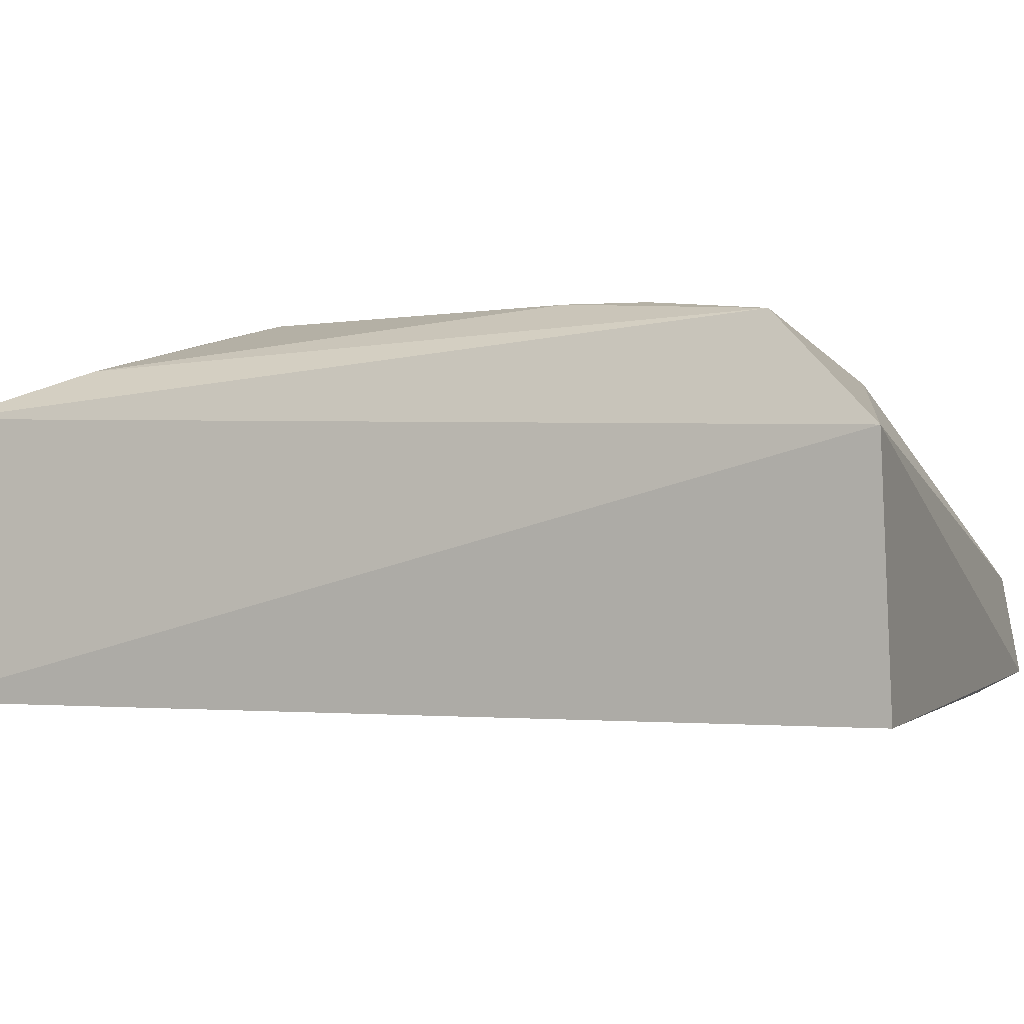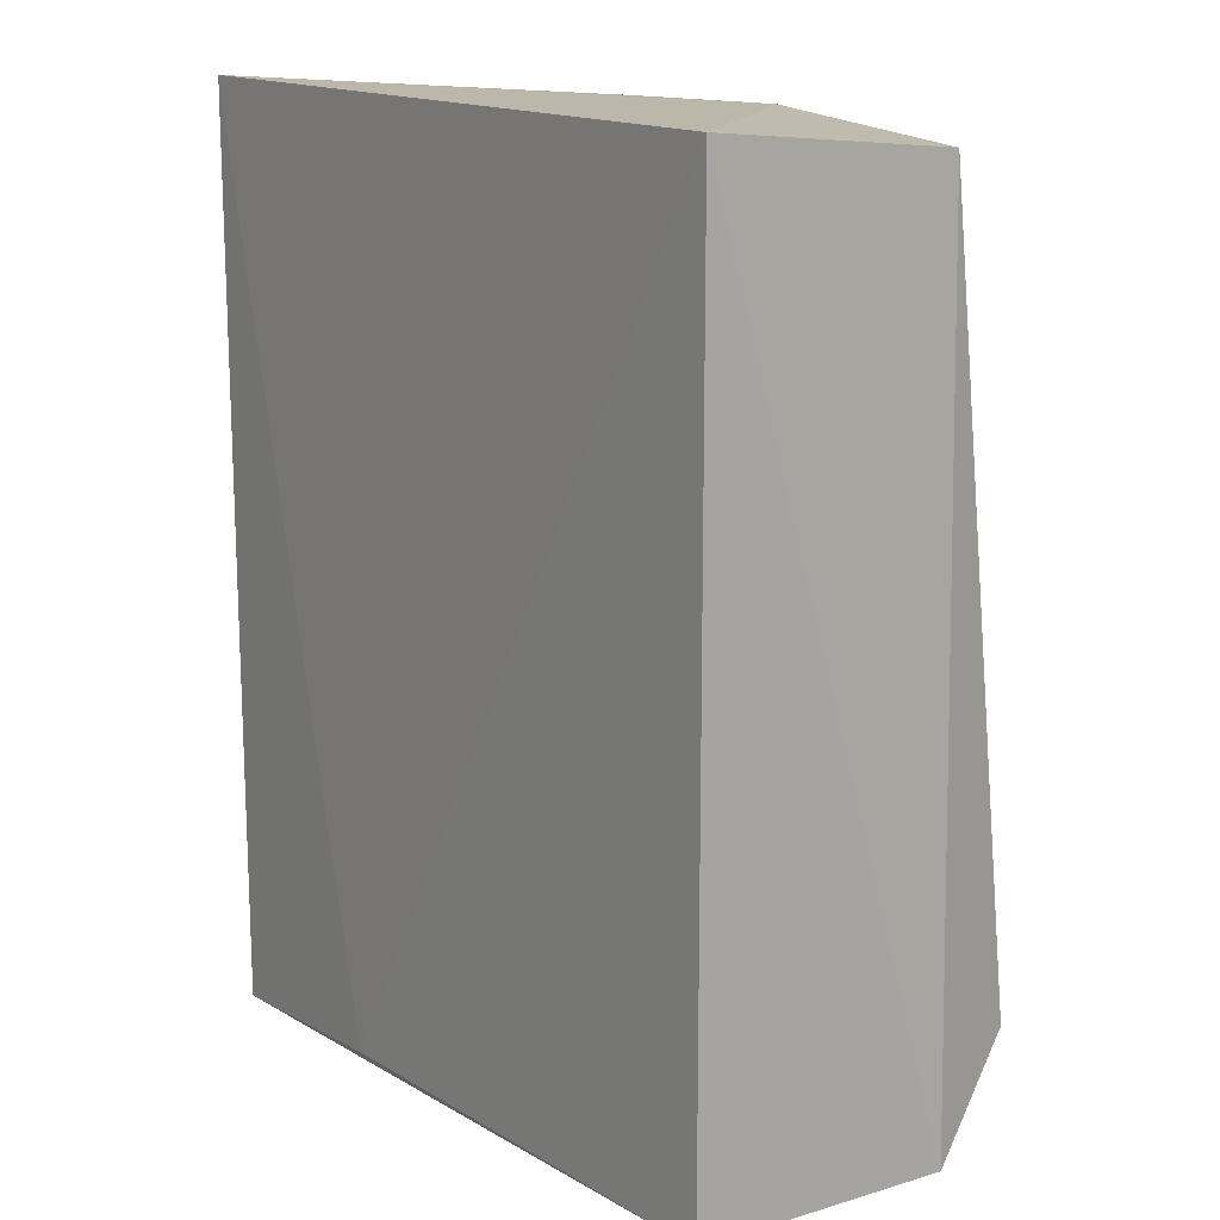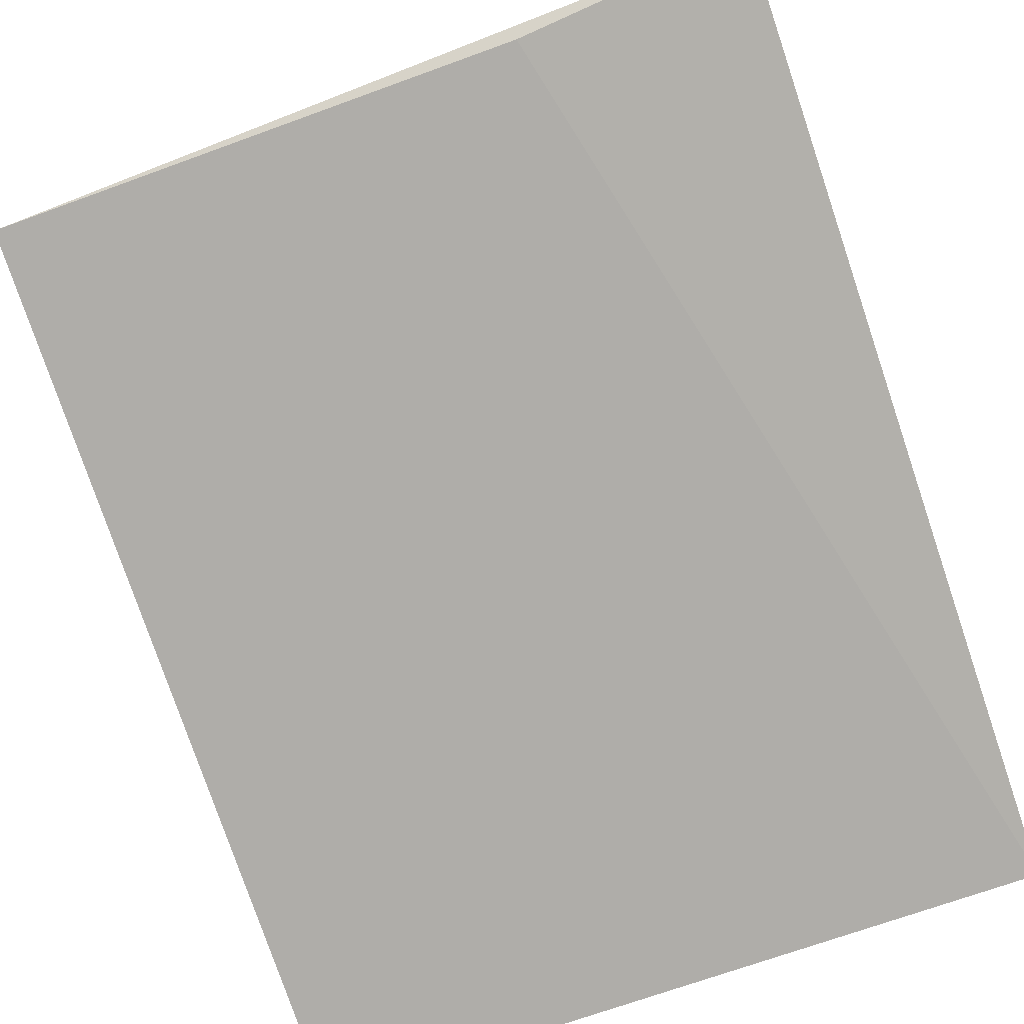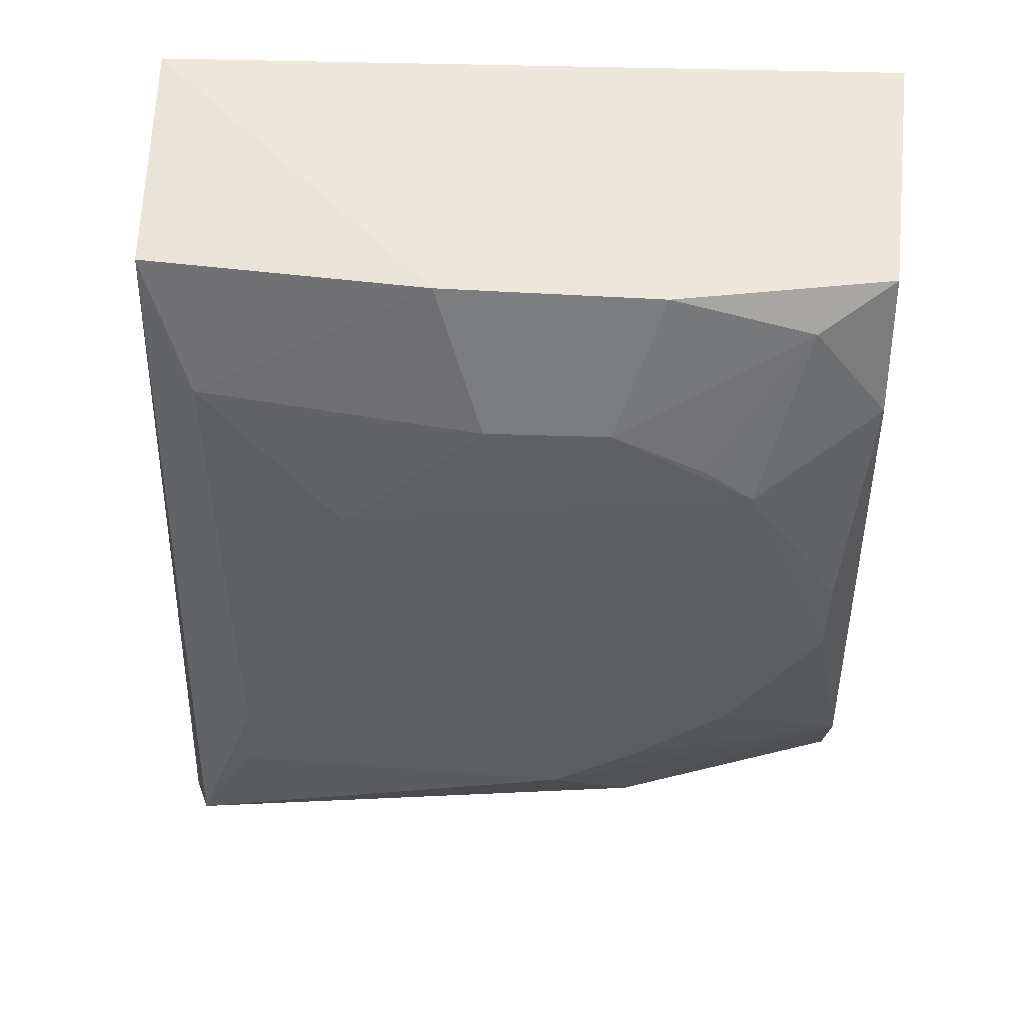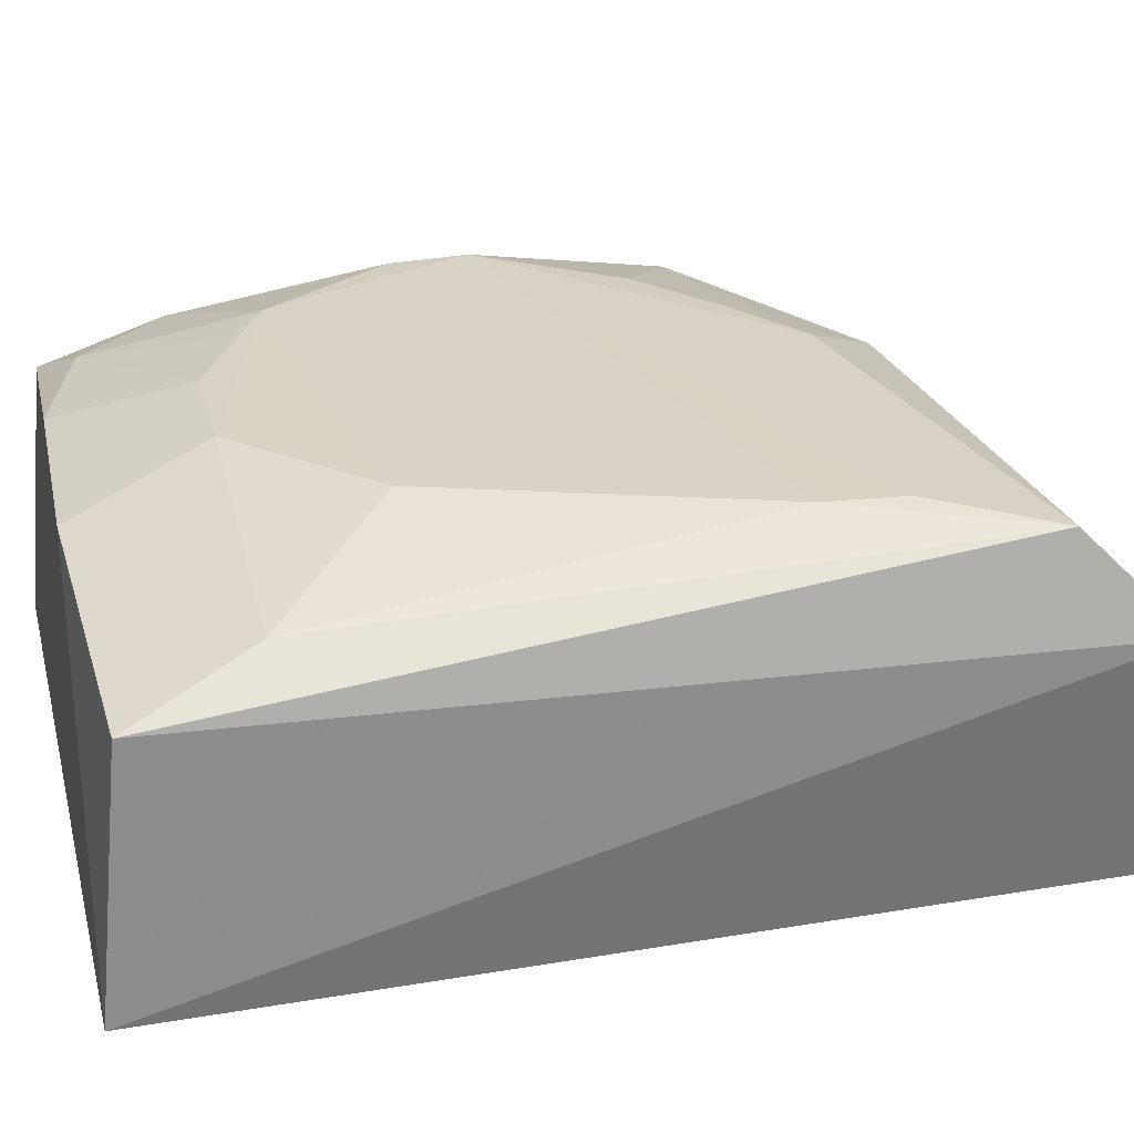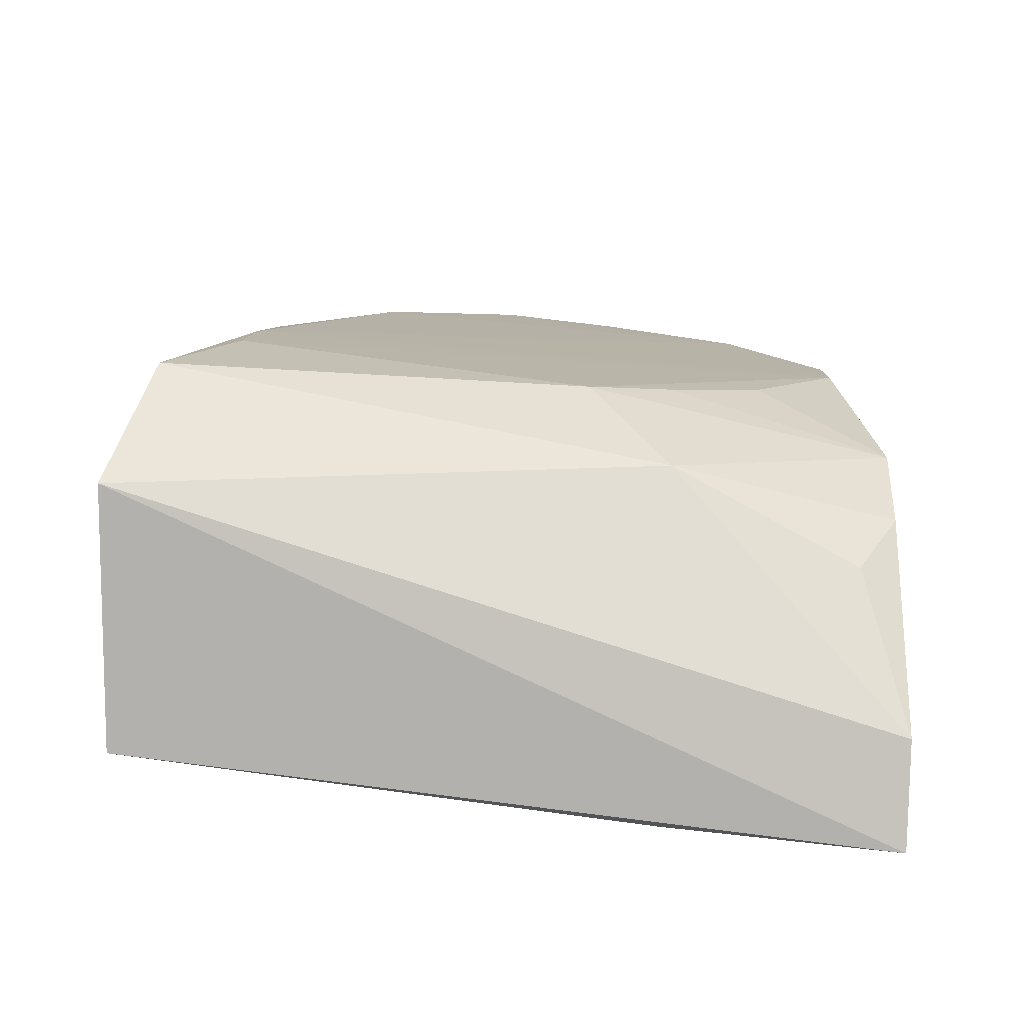
<metadata>
{"format":"obj","ext":"obj","renderer":"f3d","projection":"perspective","resolution":1024,"background":"white","views":[{"elev":0.2,"azim":107.5,"up":"+Y"},{"elev":15.4,"azim":53.1,"up":"+Z"},{"elev":-77.7,"azim":-161.3,"up":"+Y"},{"elev":48.9,"azim":-178.2,"up":"+Z"},{"elev":27.8,"azim":75.7,"up":"+Y"},{"elev":-78.3,"azim":173.4,"up":"+Z"}]}
</metadata>
<code>
v 0.01426 0.3561 0.01052
v 0.01423 0.3561 -0.2893
v 0.01316 0.471 -0.255
v -0.1804 0.4747 -0.06662
v -0.2281 0.3558 -0.2995
v 0.01176 0.4432 0.001578
v 0.02362 0.4383 -0.2875
v -0.1538 0.3532 -0.2926
v -0.2282 0.3561 0.01052
v -0.2219 0.4599 -0.2082
v -0.04959 0.4741 -0.0825
v -0.2201 0.4462 0.00238
v -0.1203 0.4746 -0.2258
v -0.003467 0.4579 -0.04033
v -0.07992 0.458 0.006216
v -0.2197 0.4599 -0.03991
v -0.2102 0.4752 -0.1385
v -0.1471 0.4574 -0.2554
v -0.007106 0.4752 -0.2157
v -0.1507 0.4587 0.004314
v -0.09506 0.4732 -0.0404
v -0.1794 0.4741 -0.1843
v -0.2107 0.4744 -0.1121
v -0.2258 0.3896 -0.2934
v -0.009386 0.4753 -0.1898
v -0.1961 0.4584 -0.00924
v -0.1348 0.4731 -0.04074
v -0.1489 0.4742 -0.208
v -0.2218 0.445 -0.2387
v -0.1652 0.4738 -0.05571
v -0.2089 0.4331 -0.2605
f 7 1 2
f 7 6 1
f 7 3 6
f 7 2 5
f 8 5 2
f 8 2 1
f 9 8 1
f 9 5 8
f 10 5 9
f 14 6 3
f 15 6 14
f 15 1 6
f 15 9 1
f 16 10 9
f 16 9 12
f 18 13 3
f 18 3 7
f 18 10 13
f 19 3 13
f 19 13 17
f 20 12 9
f 20 9 15
f 21 15 14
f 21 14 11
f 21 11 4
f 21 20 15
f 22 17 13
f 22 10 17
f 23 16 4
f 23 4 17
f 23 17 10
f 23 10 16
f 24 18 7
f 24 7 5
f 24 5 10
f 25 14 3
f 25 3 19
f 25 11 14
f 25 4 11
f 25 19 17
f 25 17 4
f 26 16 12
f 26 12 20
f 26 4 16
f 27 21 4
f 27 20 21
f 27 26 20
f 28 22 13
f 28 13 10
f 28 10 22
f 29 24 10
f 29 10 18
f 30 27 4
f 30 4 26
f 30 26 27
f 31 29 18
f 31 18 24
f 31 24 29

</code>
